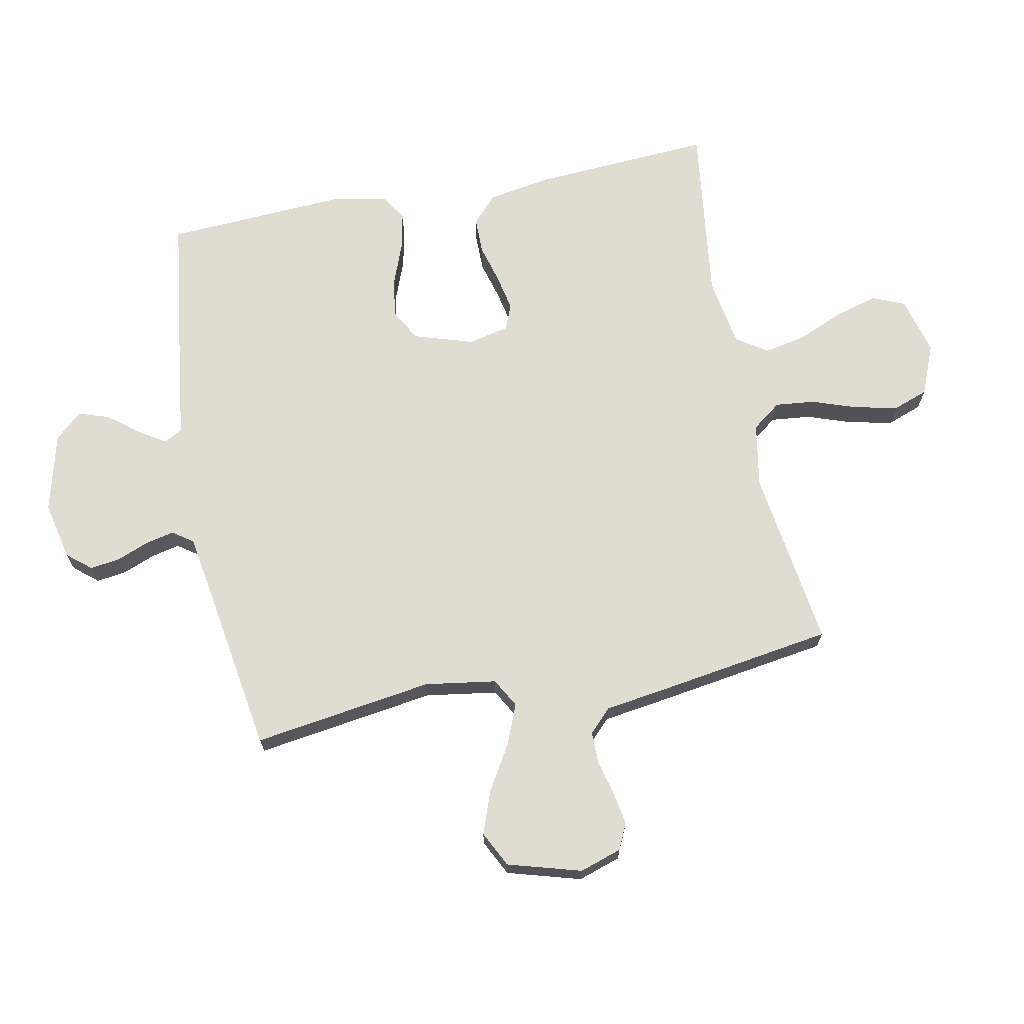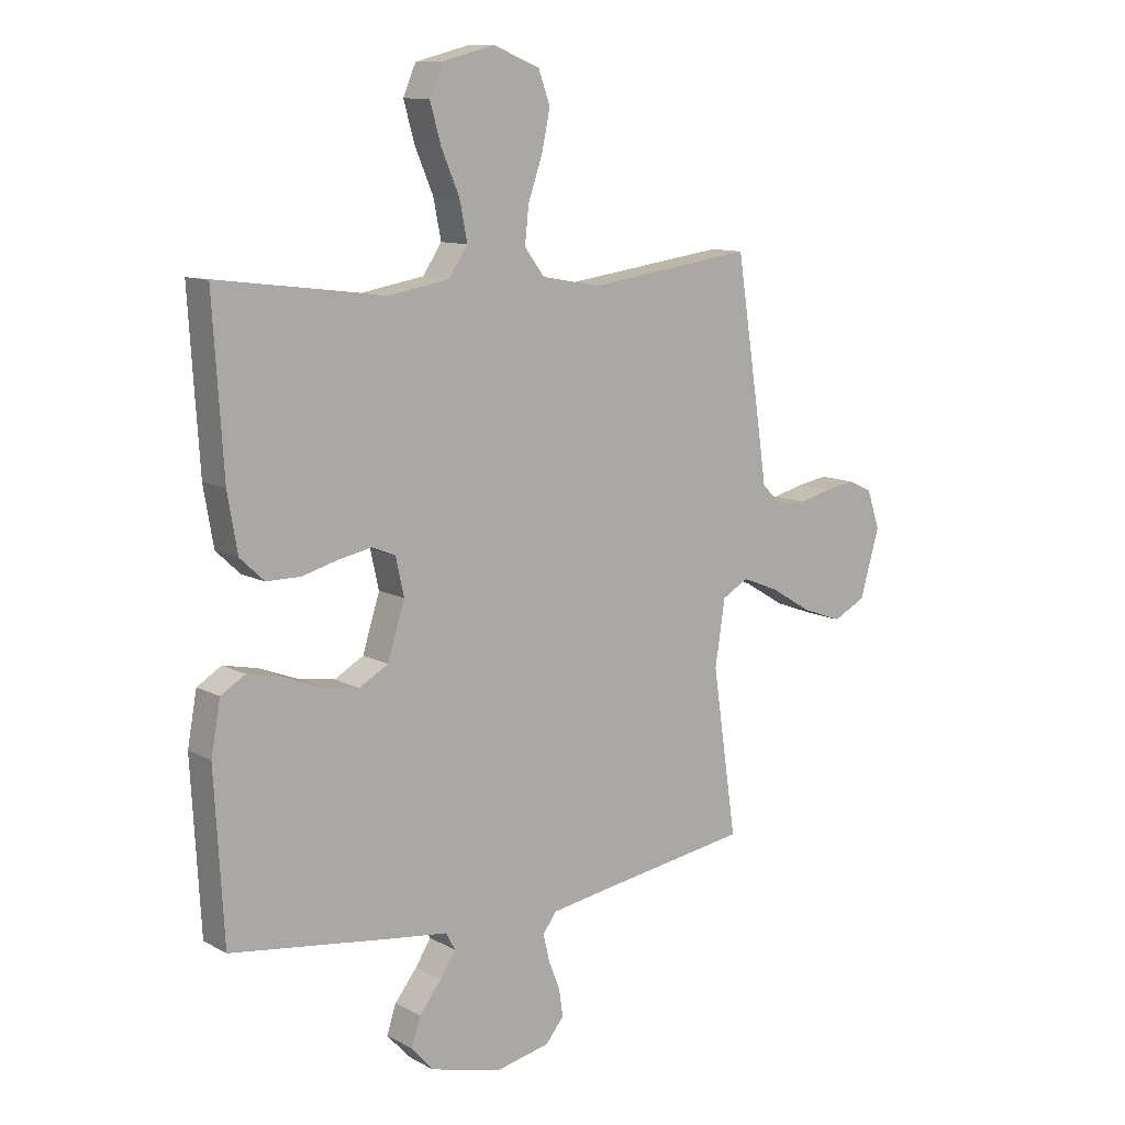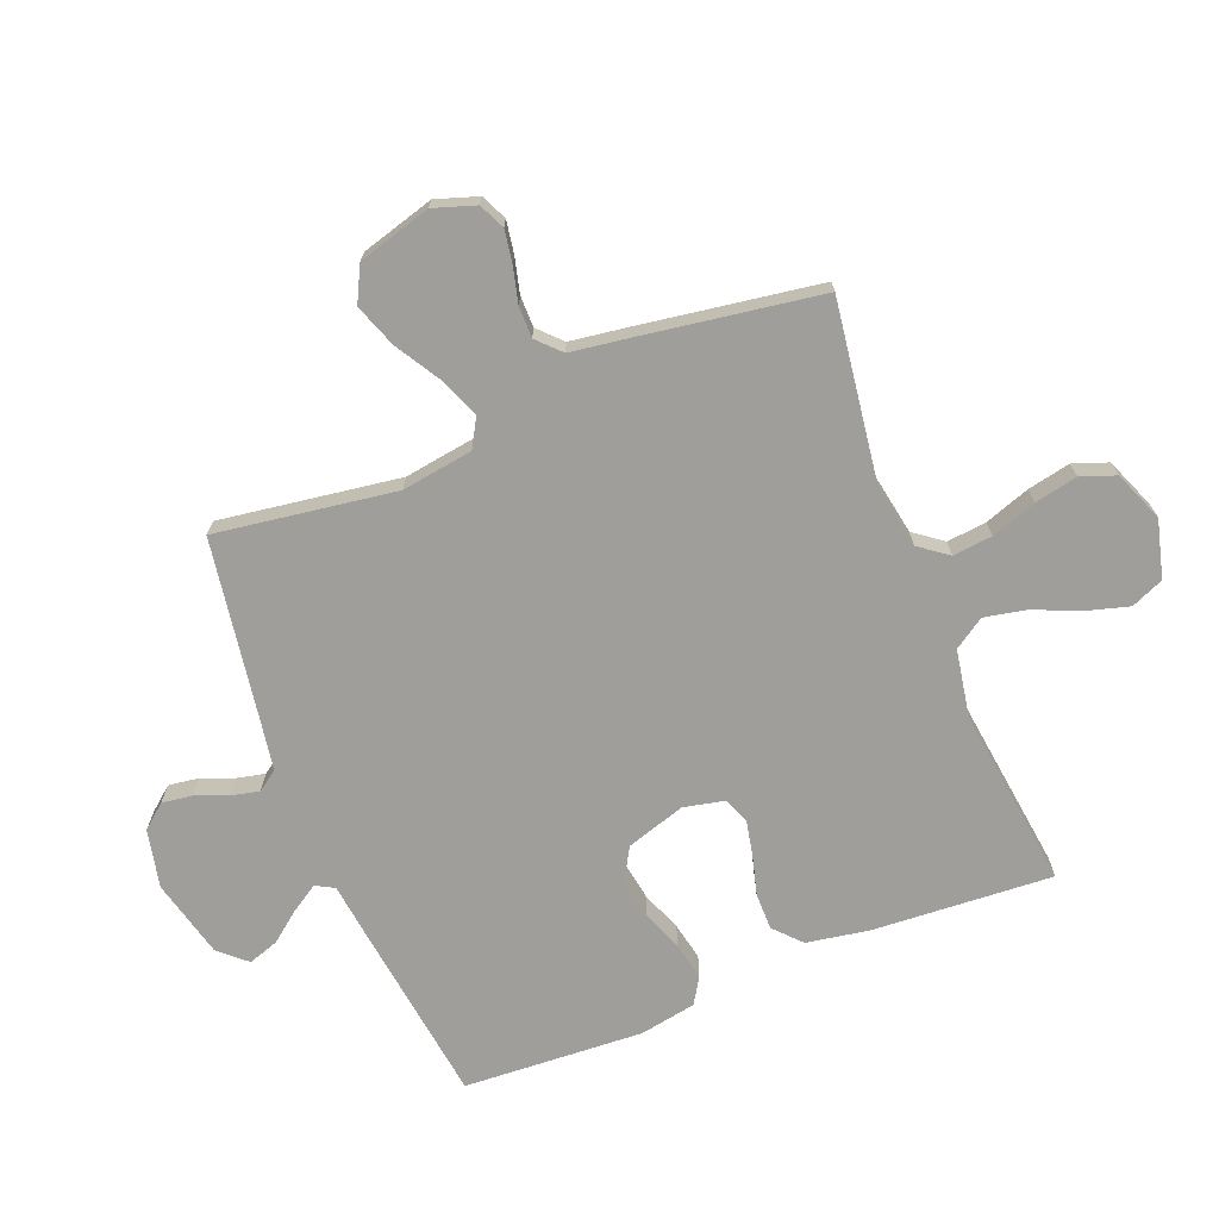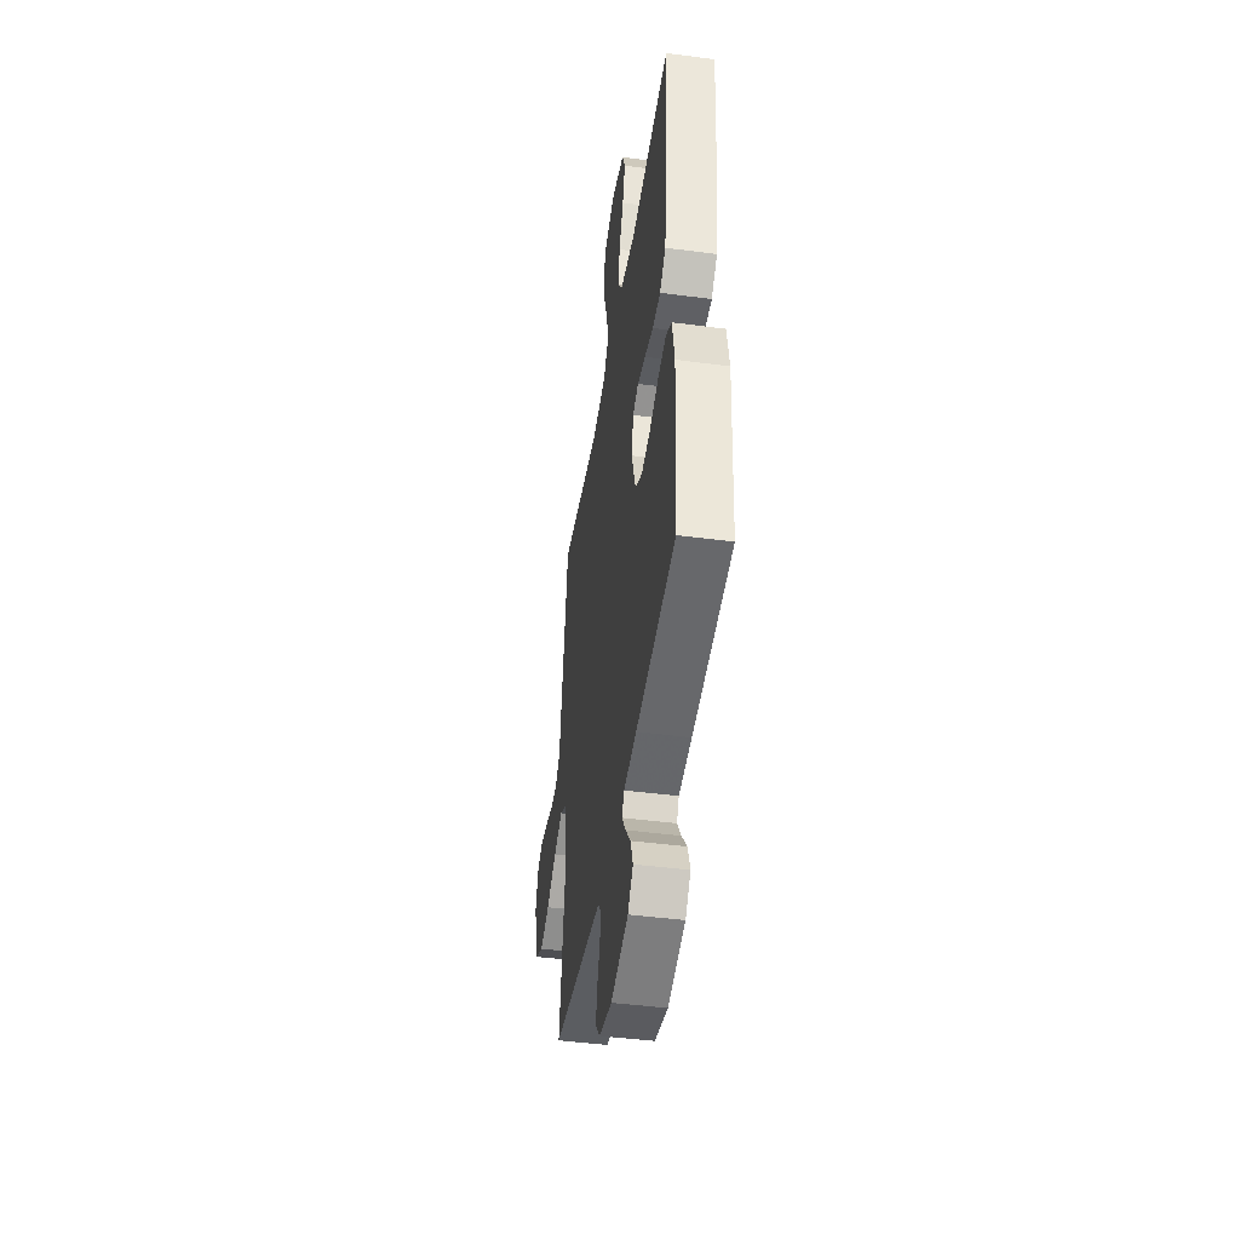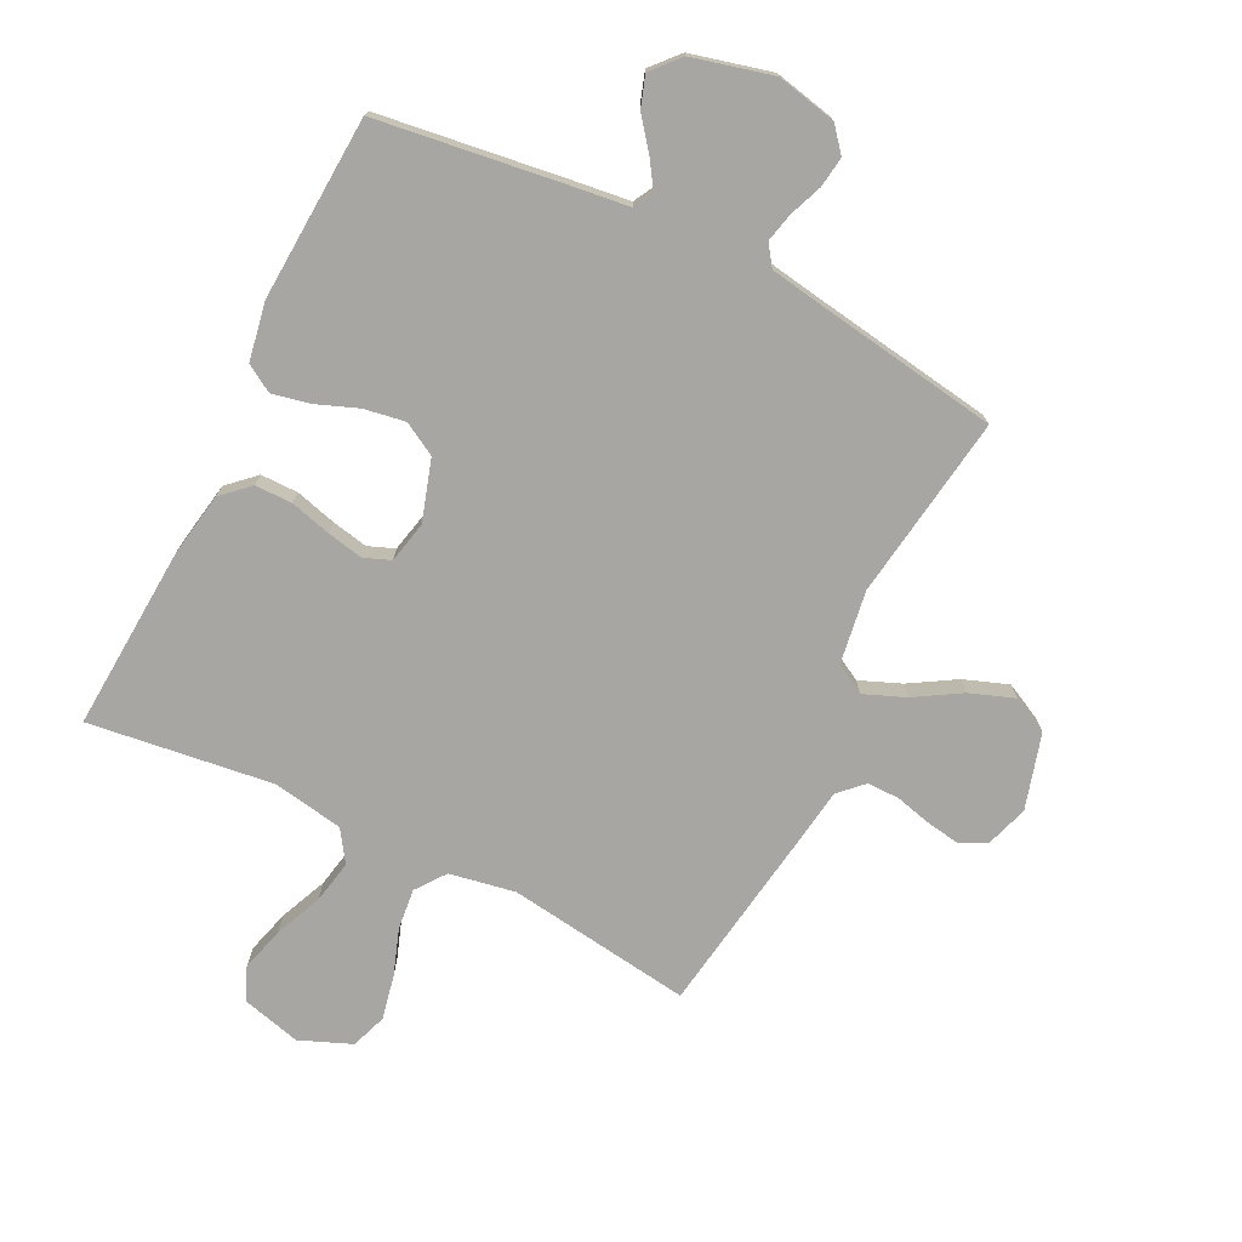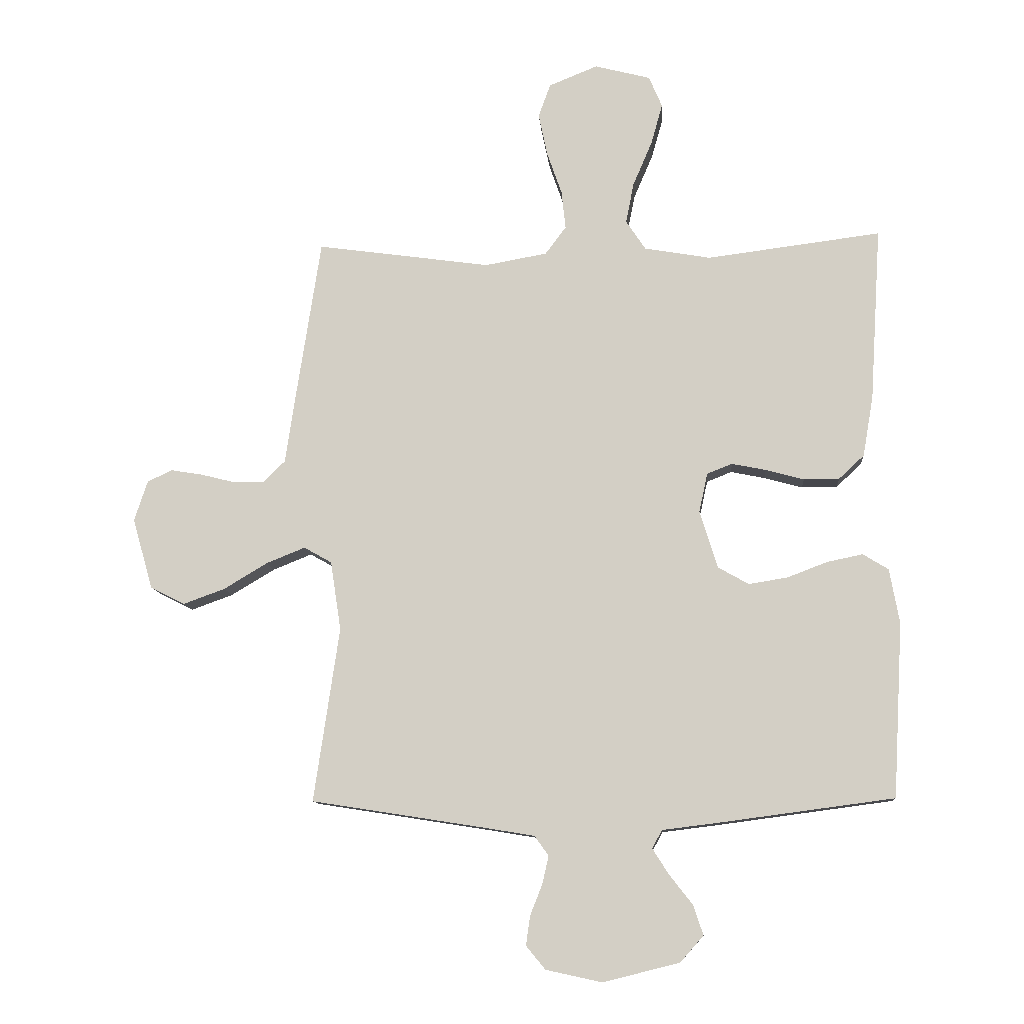
<metadata>
{"format":"obj","ext":"obj","renderer":"f3d","projection":"perspective","resolution":1024,"background":"white","views":[{"elev":69.3,"azim":-101.1,"up":"+Y"},{"elev":10.8,"azim":142.6,"up":"+Z"},{"elev":-70.8,"azim":-68.3,"up":"+Y"},{"elev":-44.9,"azim":81.2,"up":"+Z"},{"elev":-74.2,"azim":153.7,"up":"+Y"},{"elev":-10.9,"azim":4.5,"up":"+Z"}]}
</metadata>
<code>
v -0.5 0.07 -0.5
v -0.456 0.07 -0.2
v -0.474 0.07 -0.081
v -0.522 0.07 -0.054
v -0.589 0.07 -0.081
v -0.664 0.07 -0.126
v -0.736 0.07 -0.152
v -0.795 0.07 -0.122
v -0.83 0.07 0
v -0.807 0.07 0.07
v -0.764 0.07 0.09
v -0.709 0.07 0.081
v -0.65 0.07 0.066
v -0.598 0.07 0.066
v -0.56 0.07 0.103
v -0.546 0.07 0.2
v -0.5 0.07 0.5
v -0.2 0.07 0.458
v -0.093 0.07 0.477
v -0.057 0.07 0.525
v -0.064 0.07 0.591
v -0.09 0.07 0.666
v -0.105 0.07 0.738
v -0.084 0.07 0.796
v 0 0.07 0.83
v 0.096 0.07 0.805
v 0.119 0.07 0.751
v 0.099 0.07 0.68
v 0.066 0.07 0.603
v 0.052 0.07 0.533
v 0.086 0.07 0.482
v 0.2 0.07 0.462
v 0.5 0.07 0.5
v 0.481 0.07 0.2
v 0.463 0.07 0.096
v 0.419 0.07 0.055
v 0.358 0.07 0.055
v 0.292 0.07 0.073
v 0.233 0.07 0.085
v 0.19 0.07 0.068
v 0.175 0.07 0
v 0.206 0.07 -0.099
v 0.259 0.07 -0.129
v 0.326 0.07 -0.118
v 0.394 0.07 -0.092
v 0.456 0.07 -0.079
v 0.5 0.07 -0.106
v 0.517 0.07 -0.2
v 0.5 0.07 -0.5
v 0.2 0.07 -0.54
v 0.103 0.07 -0.552
v 0.086 0.07 -0.583
v 0.114 0.07 -0.627
v 0.154 0.07 -0.678
v 0.171 0.07 -0.729
v 0.131 0.07 -0.774
v 0 0.07 -0.807
v -0.097 0.07 -0.786
v -0.13 0.07 -0.746
v -0.123 0.07 -0.696
v -0.102 0.07 -0.643
v -0.091 0.07 -0.595
v -0.115 0.07 -0.561
v -0.2 0.07 -0.547
v -0.5 0 -0.5
v -0.456 0 -0.2
v -0.474 0 -0.081
v -0.522 0 -0.054
v -0.589 0 -0.081
v -0.664 0 -0.126
v -0.736 0 -0.152
v -0.795 0 -0.122
v -0.83 0 0
v -0.807 0 0.07
v -0.764 0 0.09
v -0.709 0 0.081
v -0.65 0 0.066
v -0.598 0 0.066
v -0.56 0 0.103
v -0.546 0 0.2
v -0.5 0 0.5
v -0.2 0 0.458
v -0.093 0 0.477
v -0.057 0 0.525
v -0.064 0 0.591
v -0.09 0 0.666
v -0.105 0 0.738
v -0.084 0 0.796
v 0 0 0.83
v 0.096 0 0.805
v 0.119 0 0.751
v 0.099 0 0.68
v 0.066 0 0.603
v 0.052 0 0.533
v 0.086 0 0.482
v 0.2 0 0.462
v 0.5 0 0.5
v 0.481 0 0.2
v 0.463 0 0.096
v 0.419 0 0.055
v 0.358 0 0.055
v 0.292 0 0.073
v 0.233 0 0.085
v 0.19 0 0.068
v 0.175 0 0
v 0.206 0 -0.099
v 0.259 0 -0.129
v 0.326 0 -0.118
v 0.394 0 -0.092
v 0.456 0 -0.079
v 0.5 0 -0.106
v 0.517 0 -0.2
v 0.5 0 -0.5
v 0.2 0 -0.54
v 0.103 0 -0.552
v 0.086 0 -0.583
v 0.114 0 -0.627
v 0.154 0 -0.678
v 0.171 0 -0.729
v 0.131 0 -0.774
v 0 0 -0.807
v -0.097 0 -0.786
v -0.13 0 -0.746
v -0.123 0 -0.696
v -0.102 0 -0.643
v -0.091 0 -0.595
v -0.115 0 -0.561
v -0.2 0 -0.547
f 58 59 60 61
f 58 61 62
f 57 58 62
f 56 57 62
f 53 54 55 56
f 52 53 56 62
f 51 52 62 63
f 44 45 46 47
f 43 44 47 48
f 35 36 37 38
f 35 38 39
f 32 33 34 35
f 31 32 35 39
f 30 31 39 40
f 26 27 28 29
f 26 29 30
f 25 26 30
f 24 25 30
f 21 22 23 24
f 20 21 24 30
f 19 20 30 40
f 15 16 17 18
f 15 18 19 40
f 10 11 12 13
f 8 9 10 13
f 8 13 14
f 5 6 7 8
f 4 5 8 14
f 3 4 14 15
f 64 1 2
f 64 2 3
f 43 48 49 50
f 42 43 50 51
f 41 42 51 63
f 40 41 63 64
f 3 15 40 64
f 125 124 123 122
f 126 125 122
f 126 122 121
f 126 121 120
f 120 119 118 117
f 126 120 117 116
f 127 126 116 115
f 111 110 109 108
f 112 111 108 107
f 102 101 100 99
f 103 102 99
f 99 98 97 96
f 103 99 96 95
f 104 103 95 94
f 93 92 91 90
f 94 93 90
f 94 90 89
f 94 89 88
f 88 87 86 85
f 94 88 85 84
f 104 94 84 83
f 82 81 80 79
f 104 83 82 79
f 77 76 75 74
f 77 74 73 72
f 78 77 72
f 72 71 70 69
f 78 72 69 68
f 79 78 68 67
f 66 65 128
f 67 66 128
f 114 113 112 107
f 115 114 107 106
f 127 115 106 105
f 128 127 105 104
f 128 104 79 67
f 1 65 66 2
f 2 66 67 3
f 3 67 68 4
f 4 68 69 5
f 5 69 70 6
f 6 70 71 7
f 7 71 72 8
f 8 72 73 9
f 9 73 74 10
f 10 74 75 11
f 11 75 76 12
f 12 76 77 13
f 13 77 78 14
f 14 78 79 15
f 15 79 80 16
f 16 80 81 17
f 17 81 82 18
f 18 82 83 19
f 19 83 84 20
f 20 84 85 21
f 21 85 86 22
f 22 86 87 23
f 23 87 88 24
f 24 88 89 25
f 25 89 90 26
f 26 90 91 27
f 27 91 92 28
f 28 92 93 29
f 29 93 94 30
f 30 94 95 31
f 31 95 96 32
f 32 96 97 33
f 33 97 98 34
f 34 98 99 35
f 35 99 100 36
f 36 100 101 37
f 37 101 102 38
f 38 102 103 39
f 39 103 104 40
f 40 104 105 41
f 41 105 106 42
f 42 106 107 43
f 43 107 108 44
f 44 108 109 45
f 45 109 110 46
f 46 110 111 47
f 47 111 112 48
f 48 112 113 49
f 49 113 114 50
f 50 114 115 51
f 51 115 116 52
f 52 116 117 53
f 53 117 118 54
f 54 118 119 55
f 55 119 120 56
f 56 120 121 57
f 57 121 122 58
f 58 122 123 59
f 59 123 124 60
f 60 124 125 61
f 61 125 126 62
f 62 126 127 63
f 63 127 128 64
f 64 128 65 1

</code>
